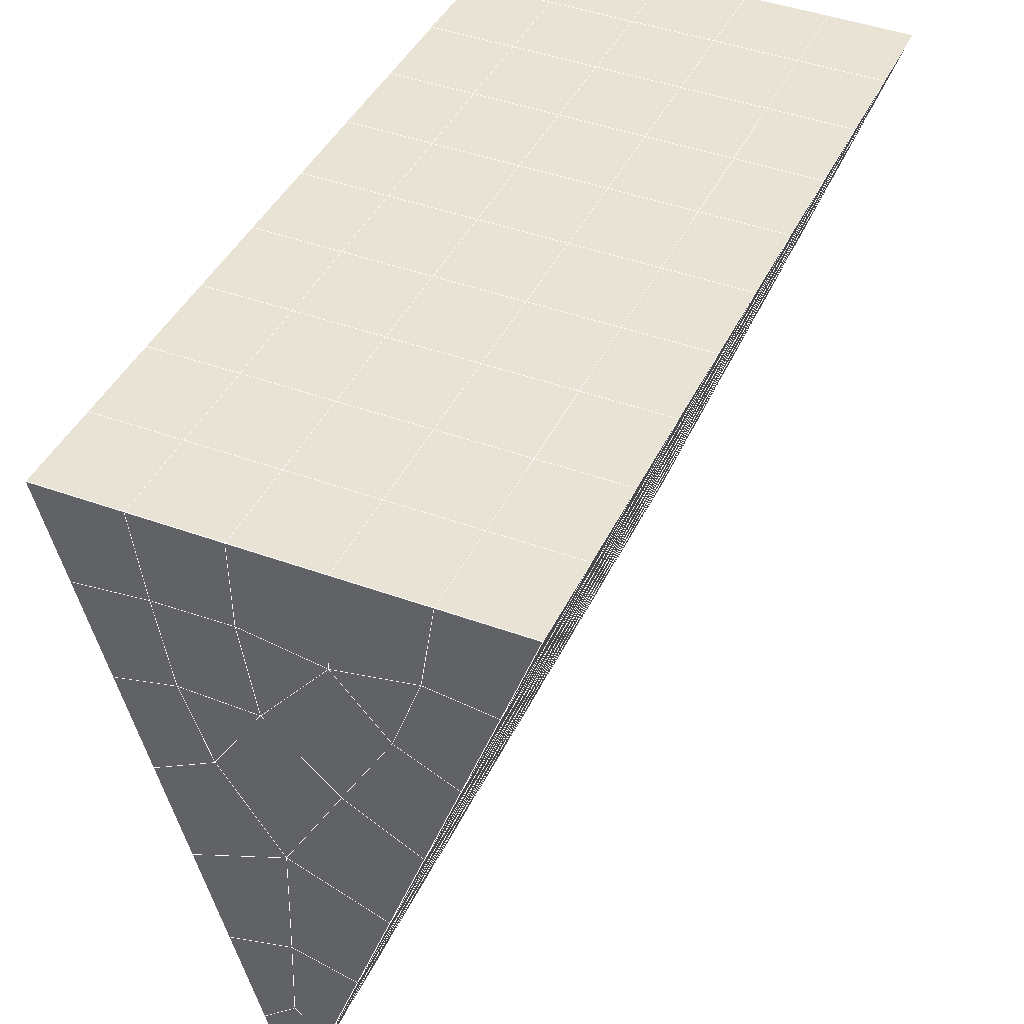
<metadata>
{"format":"obj","ext":"obj","renderer":"f3d","projection":"perspective","resolution":1024,"background":"white","views":[{"elev":44.3,"azim":-157.0,"up":"+Y"}]}
</metadata>
<code>
v 49 22.36 20.7
v 51 22.36 20.7
v 50.89 20.41 20.57
v 49.04 20.1 20.54
v 49 22.2 22.9
v 51 22.2 22.9
v 49 22.05 25.09
v 51 22.05 25.09
v 49 21.9 27.29
v 51 21.9 27.29
v 49 21.74 29.48
v 51 21.74 29.48
v 49 21.59 31.68
v 51 21.59 31.68
v 49 21.44 33.87
v 51 21.44 33.87
v 49 21.28 36.07
v 51 21.28 36.06
v 49 21.13 38.26
v 51 21.13 38.26
v 49 20.98 40.45
v 51 20.98 40.45
v 49 20.82 42.65
v 51 20.82 42.65
v 48.58 18.66 42.5
v 50.89 18.5 42.49
v 48.54 16.67 42.36
v 50.12 16.76 42.37
v 49.04 14.47 42.2
v 51.13 15.14 42.25
v 49.84 12.8 42.09
v 51.02 12.78 42.09
v 49.96 11.32 41.98
v 50.69 10.81 41.95
v 49.26 10.74 41.94
v 49.99 9.135 41.83
v 48.57 10.14 41.9
v 49.29 7.998 41.75
v 48.57 10.29 39.71
v 49.29 8.151 39.56
v 48.57 10.44 37.51
v 49.29 8.305 37.36
v 48.57 10.6 35.32
v 49.29 8.458 35.17
v 48.57 10.75 33.12
v 49.29 8.612 32.97
v 48.57 10.9 30.93
v 49.29 8.765 30.78
v 48.57 11.06 28.73
v 49.29 8.919 28.58
v 48.57 11.21 26.54
v 49.29 9.072 26.39
v 48.57 11.36 24.34
v 49.29 9.225 24.2
v 48.57 11.52 22.15
v 49.29 9.379 22
v 48.57 11.67 19.96
v 49.29 9.532 19.81
v 50.01 12.04 19.98
v 50 10.15 19.85
v 51.43 11.67 19.96
v 50.71 9.532 19.81
v 51.43 11.52 22.15
v 50.71 9.379 22
v 51.43 11.36 24.34
v 50.71 9.225 24.19
v 51.43 11.21 26.54
v 50.71 9.072 26.39
v 51.43 11.06 28.73
v 50.71 8.918 28.58
v 51.43 10.9 30.93
v 50.71 8.765 30.78
v 51.43 10.75 33.12
v 50.71 8.612 32.97
v 51.43 10.6 35.32
v 50.71 8.458 35.17
v 51.43 10.44 37.51
v 50.71 8.305 37.36
v 51.43 10.29 39.71
v 50.71 8.151 39.56
v 51.43 10.14 41.9
v 50.71 7.998 41.75
v 52.14 12.27 42.05
v 52.14 12.43 39.86
v 52.14 12.58 37.66
v 52.14 12.73 35.47
v 52.14 12.89 33.27
v 52.14 13.04 31.08
v 52.14 13.19 28.88
v 52.14 13.35 26.69
v 52.14 13.5 24.49
v 52.14 13.65 22.3
v 52.14 13.81 20.1
v 50.04 14.67 20.16
v 47.86 13.81 20.1
v 47.86 13.65 22.3
v 47.86 13.5 24.49
v 47.86 13.35 26.69
v 47.86 13.19 28.88
v 47.86 13.04 31.08
v 47.86 12.89 33.27
v 47.86 12.73 35.47
v 47.86 12.58 37.66
v 47.86 12.43 39.86
v 47.86 12.27 42.05
v 48.84 12.58 42.07
v 50 5.86 41.6
v 50 6.014 39.41
v 50 6.167 37.21
v 50 6.321 35.02
v 50 6.474 32.82
v 50 6.628 30.63
v 50 6.781 28.43
v 50 6.934 26.24
v 50 7.088 24.05
v 50 7.241 21.85
v 50 7.395 19.66
v 51.49 16.68 20.31
v 52.86 15.95 20.25
v 52.19 18.4 20.43
v 53.57 18.08 20.4
v 52.62 20.38 20.56
v 54.29 20.22 20.55
v 53 22.36 20.7
v 55 22.36 20.7
v 53 22.2 22.9
v 55 22.2 22.9
v 53 22.05 25.09
v 55 22.05 25.09
v 53 21.9 27.29
v 55 21.9 27.29
v 53 21.74 29.48
v 55 21.74 29.48
v 53 21.59 31.68
v 55 21.59 31.68
v 53 21.44 33.87
v 55 21.44 33.87
v 53 21.28 36.06
v 55 21.28 36.07
v 53 21.13 38.26
v 55 21.13 38.26
v 53 20.98 40.45
v 55 20.98 40.45
v 53 20.82 42.65
v 55 20.82 42.65
v 52.76 18.87 42.51
v 54.29 18.69 42.5
v 52.24 17.13 42.39
v 53.57 16.55 42.35
v 52.86 14.41 42.2
v 47.14 14.41 42.2
v 46.43 16.55 42.35
v 45.71 18.69 42.5
v 47 20.82 42.65
v 47 20.98 40.45
v 47 21.13 38.26
v 47 21.28 36.07
v 47 21.44 33.87
v 47 21.59 31.68
v 47 21.74 29.48
v 47 21.9 27.29
v 47 22.05 25.09
v 47 22.2 22.9
v 47 22.36 20.7
v 47.23 20.43 20.57
v 48.83 16.87 20.32
v 50.46 18.34 20.42
v 47.14 15.94 20.25
v 47.14 15.79 22.45
v 47.14 15.64 24.64
v 47.14 15.48 26.84
v 47.14 15.33 29.03
v 47.14 15.18 31.23
v 47.14 15.02 33.42
v 47.14 14.87 35.62
v 47.14 14.72 37.81
v 47.14 14.56 40.01
v 52.86 15.79 22.45
v 52.86 15.64 24.64
v 52.86 15.48 26.84
v 52.86 15.33 29.03
v 52.86 15.18 31.23
v 52.86 15.02 33.42
v 52.86 14.87 35.62
v 52.86 14.72 37.81
v 52.86 14.56 40.01
v 53.57 16.7 40.16
v 53.57 16.86 37.96
v 53.57 17.01 35.77
v 53.57 17.16 33.57
v 53.57 17.32 31.38
v 53.57 17.47 29.18
v 53.57 17.62 26.99
v 53.57 17.78 24.79
v 53.57 17.93 22.6
v 54.29 18.84 40.3
v 54.29 18.99 38.11
v 54.29 19.15 35.92
v 54.29 19.3 33.72
v 54.29 19.45 31.53
v 54.29 19.61 29.33
v 54.29 19.76 27.14
v 54.29 19.91 24.94
v 54.29 20.07 22.75
v 47.79 18.74 20.45
v 46.43 18.08 20.4
v 46.43 17.93 22.6
v 46.43 17.78 24.79
v 46.43 17.62 26.99
v 46.43 17.47 29.18
v 46.43 17.32 31.38
v 46.43 17.16 33.57
v 46.43 17.01 35.77
v 46.43 16.86 37.96
v 46.43 16.7 40.16
v 45.71 20.22 20.55
v 45.71 20.07 22.75
v 45.71 19.91 24.94
v 45.71 19.76 27.14
v 45.71 19.61 29.33
v 45.71 19.45 31.53
v 45.71 19.3 33.72
v 45.71 19.15 35.92
v 45.71 18.99 38.11
v 45.71 18.84 40.3
v 45 22.36 20.7
v 45 22.2 22.9
v 45 22.05 25.09
v 45 21.9 27.29
v 45 21.74 29.48
v 45 21.59 31.68
v 45 21.44 33.87
v 45 21.28 36.06
v 45 21.13 38.26
v 45 20.98 40.45
v 45 20.82 42.65
v 49.96 11.32 41.98
v 49.84 12.8 42.09
v 49.04 14.47 42.2
v 47.14 14.41 42.2
v 47.14 14.56 40.01
v 47.86 12.43 39.86
v 48.57 10.29 39.71
v 49.29 8.151 39.56
v 49.29 7.998 41.75
v 50 5.86 41.6
v 50.71 7.998 41.75
v 50.71 8.151 39.56
v 51.43 10.29 39.71
v 51.43 10.14 41.9
v 52.14 12.27 42.05
v 51.02 12.78 42.09
v 51.13 15.14 42.25
v 48.84 12.58 42.07
v 47.86 12.27 42.05
v 48.57 10.14 41.9
v 49.99 9.135 41.83
v 50.69 10.81 41.95
v 49.26 10.74 41.94
v 48.57 10.44 37.51
v 47.86 12.58 37.66
v 47.14 14.72 37.81
v 46.43 16.86 37.96
v 46.43 16.7 40.16
v 46.43 16.55 42.35
v 48.54 16.67 42.36
v 52.24 17.13 42.39
v 50.89 18.5 42.49
v 50.12 16.76 42.36
v 52.86 14.41 42.2
v 52.14 12.43 39.86
v 51.43 10.44 37.51
v 50.71 8.305 37.36
v 50 6.014 39.41
v 45.71 18.69 42.5
v 45.71 18.84 40.3
v 45.71 18.99 38.11
v 45.71 19.15 35.91
v 46.43 17.01 35.77
v 47.14 14.87 35.62
v 47.86 12.73 35.47
v 52.76 18.87 42.51
v 53.57 16.55 42.35
v 53.57 16.7 40.16
v 52.86 14.56 40.01
v 52.86 14.72 37.81
v 52.14 12.58 37.66
v 52.14 12.73 35.47
v 51.43 10.6 35.32
v 51.43 10.75 33.12
v 50.71 8.612 32.97
v 50.71 8.458 35.17
v 50 6.321 35.02
v 50 6.167 37.21
v 49.29 8.305 37.36
v 54.29 18.69 42.5
v 53 20.82 42.65
v 51 20.82 42.65
v 48.58 18.66 42.5
v 55 20.82 42.65
v 55 20.98 40.45
v 55 21.13 38.26
v 55 21.28 36.07
v 54.29 19.15 35.91
v 54.29 19.3 33.72
v 53.57 17.16 33.57
v 53.57 17.32 31.38
v 52.86 15.18 31.23
v 52.86 15.33 29.03
v 52.14 13.19 28.88
v 52.14 13.35 26.69
v 51.43 11.21 26.54
v 51.43 11.36 24.34
v 50.71 9.225 24.19
v 50.71 9.072 26.39
v 50 6.934 26.24
v 50 6.781 28.43
v 49.29 8.919 28.58
v 49.29 8.765 30.78
v 48.57 10.9 30.93
v 48.57 10.75 33.12
v 47.86 12.89 33.27
v 48.57 10.6 35.32
v 49.29 8.612 32.97
v 50 6.628 30.63
v 50.71 8.918 28.58
v 51.43 11.06 28.73
v 52.14 13.04 31.08
v 52.86 15.02 33.42
v 53.57 17.01 35.77
v 54.29 18.99 38.11
v 53 21.13 38.26
v 53 20.98 40.45
v 54.29 18.84 40.3
v 53.57 16.86 37.96
v 52.86 14.87 35.62
v 52.14 12.89 33.27
v 51.43 10.9 30.93
v 50.71 8.765 30.78
v 50 6.474 32.82
v 49.29 8.458 35.17
v 51 20.98 40.45
v 49 20.82 42.65
v 45 20.82 42.65
v 45 20.98 40.45
v 45 21.13 38.26
v 45 21.28 36.06
v 45.71 19.3 33.72
v 46.43 17.16 33.57
v 47.14 15.02 33.42
v 47 20.98 40.45
v 49 20.98 40.45
v 51 21.13 38.26
v 53 21.28 36.06
v 55 21.44 33.87
v 54.29 19.45 31.53
v 53.57 17.47 29.18
v 52.86 15.48 26.84
v 52.14 13.5 24.49
v 51.43 11.52 22.15
v 50.71 9.379 22
v 50 7.088 24.04
v 49.29 9.072 26.39
v 48.57 11.06 28.73
v 47.86 13.04 31.08
v 47.14 15.18 31.23
v 47.86 13.19 28.88
v 48.57 11.21 26.54
v 49.29 9.225 24.2
v 50 7.241 21.85
v 50.71 9.532 19.81
v 51.43 11.67 19.96
v 52.14 13.65 22.3
v 52.86 15.64 24.64
v 53.57 17.62 26.99
v 54.29 19.61 29.33
v 55 21.59 31.68
v 53 21.44 33.87
v 51 21.28 36.06
v 49 21.13 38.26
v 47 20.82 42.65
v 50 7.395 19.66
v 49.29 9.532 19.81
v 49.29 9.379 22
v 48.57 11.52 22.15
v 48.57 11.36 24.34
v 47.86 13.5 24.49
v 47.86 13.35 26.69
v 47.14 15.48 26.84
v 47.14 15.33 29.03
v 46.43 17.47 29.18
v 46.43 17.32 31.38
v 50 10.15 19.85
v 50.01 12.04 19.98
v 52.14 13.81 20.1
v 52.86 15.79 22.45
v 53.57 17.78 24.79
v 54.29 19.76 27.14
v 55 21.74 29.48
v 53 21.59 31.68
v 51 21.44 33.87
v 49 21.28 36.06
v 47 21.13 38.26
v 47 21.28 36.06
v 45 21.44 33.87
v 45.71 19.45 31.53
v 48.57 11.67 19.95
v 47.86 13.65 22.3
v 47.14 15.64 24.64
v 46.43 17.62 26.99
v 45.71 19.61 29.33
v 45 21.59 31.68
v 47 21.44 33.87
v 49 21.44 33.87
v 47 21.59 31.68
v 45 21.74 29.48
v 45.71 19.76 27.14
v 46.43 17.78 24.79
v 47.14 15.79 22.45
v 47.86 13.81 20.1
v 50.04 14.67 20.16
v 52.86 15.95 20.25
v 53.57 17.93 22.6
v 54.29 19.91 24.94
v 55 21.9 27.29
v 53 21.74 29.48
v 51 21.59 31.68
v 49 21.59 31.68
v 47 21.74 29.48
v 45 21.9 27.29
v 45.71 19.91 24.94
v 46.43 17.93 22.6
v 47.14 15.94 20.25
v 51.49 16.68 20.31
v 53.57 18.08 20.4
v 54.29 20.07 22.75
v 55 22.05 25.09
v 53 21.9 27.29
v 51 21.74 29.48
v 49 21.74 29.48
v 47 21.9 27.29
v 45 22.05 25.09
v 45.71 20.07 22.75
v 46.43 18.08 20.4
v 48.83 16.87 20.32
v 55 22.36 20.7
v 53 22.36 20.7
v 52.62 20.38 20.56
v 50.89 20.41 20.57
v 50.46 18.34 20.42
v 52.19 18.4 20.43
v 54.29 20.22 20.55
v 55 22.2 22.9
v 53 22.2 22.9
v 53 22.05 25.09
v 51 22.05 25.09
v 49 22.05 25.09
v 47 22.05 25.09
v 45 22.2 22.9
v 45.71 20.22 20.55
v 47.79 18.74 20.45
v 51 21.9 27.29
v 49 21.9 27.29
v 51 22.2 22.9
v 51 22.36 20.7
v 49 22.2 22.9
v 47 22.2 22.9
v 45 22.36 20.7
v 47.23 20.43 20.57
v 49.04 20.1 20.54
v 49 22.36 20.7
v 47 22.36 20.7
f 1 2 3
f 1 3 4
f 5 6 2
f 5 2 1
f 7 8 6
f 7 6 5
f 9 10 8
f 9 8 7
f 11 12 10
f 11 10 9
f 13 14 12
f 13 12 11
f 15 16 14
f 15 14 13
f 17 18 16
f 17 16 15
f 19 20 18
f 19 18 17
f 21 22 20
f 21 20 19
f 23 24 22
f 23 22 21
f 25 26 24
f 25 24 23
f 27 28 26
f 27 26 25
f 29 30 28
f 29 28 27
f 31 32 30
f 31 30 29
f 33 34 32
f 33 32 31
f 35 36 34
f 35 34 33
f 37 38 36
f 37 36 35
f 39 40 38
f 39 38 37
f 41 42 40
f 41 40 39
f 43 44 42
f 43 42 41
f 45 46 44
f 45 44 43
f 47 48 46
f 47 46 45
f 49 50 48
f 49 48 47
f 51 52 50
f 51 50 49
f 53 54 52
f 53 52 51
f 55 56 54
f 55 54 53
f 57 58 56
f 57 56 55
f 59 60 58
f 59 58 57
f 61 62 60
f 61 60 59
f 63 64 62
f 63 62 61
f 65 66 64
f 65 64 63
f 67 68 66
f 67 66 65
f 69 70 68
f 69 68 67
f 71 72 70
f 71 70 69
f 73 74 72
f 73 72 71
f 75 76 74
f 75 74 73
f 77 78 76
f 77 76 75
f 79 80 78
f 79 78 77
f 81 82 80
f 81 80 79
f 34 36 82
f 34 82 81
f 81 83 32
f 81 32 34
f 79 84 83
f 79 83 81
f 77 85 84
f 77 84 79
f 75 86 85
f 75 85 77
f 73 87 86
f 73 86 75
f 71 88 87
f 71 87 73
f 69 89 88
f 69 88 71
f 67 90 89
f 67 89 69
f 65 91 90
f 65 90 67
f 63 92 91
f 63 91 65
f 61 93 92
f 61 92 63
f 59 94 93
f 59 93 61
f 57 95 94
f 57 94 59
f 55 96 95
f 55 95 57
f 53 97 96
f 53 96 55
f 51 98 97
f 51 97 53
f 49 99 98
f 49 98 51
f 47 100 99
f 47 99 49
f 45 101 100
f 45 100 47
f 43 102 101
f 43 101 45
f 41 103 102
f 41 102 43
f 39 104 103
f 39 103 41
f 37 105 104
f 37 104 39
f 35 106 105
f 35 105 37
f 33 31 106
f 33 106 35
f 107 82 36
f 107 36 38
f 108 80 82
f 108 82 107
f 109 78 80
f 109 80 108
f 110 76 78
f 110 78 109
f 111 74 76
f 111 76 110
f 112 72 74
f 112 74 111
f 113 70 72
f 113 72 112
f 114 68 70
f 114 70 113
f 115 66 68
f 115 68 114
f 116 64 66
f 116 66 115
f 117 62 64
f 117 64 116
f 58 60 62
f 58 62 117
f 116 56 58
f 116 58 117
f 115 54 56
f 115 56 116
f 114 52 54
f 114 54 115
f 113 50 52
f 113 52 114
f 112 48 50
f 112 50 113
f 111 46 48
f 111 48 112
f 110 44 46
f 110 46 111
f 109 42 44
f 109 44 110
f 108 40 42
f 108 42 109
f 107 38 40
f 107 40 108
f 118 119 93
f 118 93 94
f 120 121 119
f 120 119 118
f 122 123 121
f 122 121 120
f 124 125 123
f 124 123 122
f 126 127 125
f 126 125 124
f 128 129 127
f 128 127 126
f 130 131 129
f 130 129 128
f 132 133 131
f 132 131 130
f 134 135 133
f 134 133 132
f 136 137 135
f 136 135 134
f 138 139 137
f 138 137 136
f 140 141 139
f 140 139 138
f 142 143 141
f 142 141 140
f 144 145 143
f 144 143 142
f 146 147 145
f 146 145 144
f 148 149 147
f 148 147 146
f 30 150 149
f 30 149 148
f 32 83 150
f 32 150 30
f 29 151 105
f 29 105 106
f 27 152 151
f 27 151 29
f 25 153 152
f 25 152 27
f 23 154 153
f 23 153 25
f 21 155 154
f 21 154 23
f 19 156 155
f 19 155 21
f 17 157 156
f 17 156 19
f 15 158 157
f 15 157 17
f 13 159 158
f 13 158 15
f 11 160 159
f 11 159 13
f 9 161 160
f 9 160 11
f 7 162 161
f 7 161 9
f 5 163 162
f 5 162 7
f 1 164 163
f 1 163 5
f 4 165 164
f 4 164 1
f 94 166 167
f 94 167 118
f 95 168 166
f 95 166 94
f 96 169 168
f 96 168 95
f 97 170 169
f 97 169 96
f 98 171 170
f 98 170 97
f 99 172 171
f 99 171 98
f 100 173 172
f 100 172 99
f 101 174 173
f 101 173 100
f 102 175 174
f 102 174 101
f 103 176 175
f 103 175 102
f 104 177 176
f 104 176 103
f 105 151 177
f 105 177 104
f 178 92 93
f 178 93 119
f 179 91 92
f 179 92 178
f 180 90 91
f 180 91 179
f 181 89 90
f 181 90 180
f 182 88 89
f 182 89 181
f 183 87 88
f 183 88 182
f 184 86 87
f 184 87 183
f 185 85 86
f 185 86 184
f 186 84 85
f 186 85 185
f 150 83 84
f 150 84 186
f 186 187 149
f 186 149 150
f 185 188 187
f 185 187 186
f 184 189 188
f 184 188 185
f 183 190 189
f 183 189 184
f 182 191 190
f 182 190 183
f 181 192 191
f 181 191 182
f 180 193 192
f 180 192 181
f 179 194 193
f 179 193 180
f 178 195 194
f 178 194 179
f 119 121 195
f 119 195 178
f 187 196 147
f 187 147 149
f 188 197 196
f 188 196 187
f 189 198 197
f 189 197 188
f 190 199 198
f 190 198 189
f 191 200 199
f 191 199 190
f 192 201 200
f 192 200 191
f 193 202 201
f 193 201 192
f 194 203 202
f 194 202 193
f 195 204 203
f 195 203 194
f 121 123 204
f 121 204 195
f 196 143 145
f 196 145 147
f 197 141 143
f 197 143 196
f 198 139 141
f 198 141 197
f 199 137 139
f 199 139 198
f 200 135 137
f 200 137 199
f 201 133 135
f 201 135 200
f 202 131 133
f 202 133 201
f 203 129 131
f 203 131 202
f 204 127 129
f 204 129 203
f 123 125 127
f 123 127 204
f 166 205 4
f 166 4 167
f 168 206 205
f 168 205 166
f 169 207 206
f 169 206 168
f 170 208 207
f 170 207 169
f 171 209 208
f 171 208 170
f 172 210 209
f 172 209 171
f 173 211 210
f 173 210 172
f 174 212 211
f 174 211 173
f 175 213 212
f 175 212 174
f 176 214 213
f 176 213 175
f 177 215 214
f 177 214 176
f 151 152 215
f 151 215 177
f 144 24 26
f 144 26 146
f 142 22 24
f 142 24 144
f 140 20 22
f 140 22 142
f 138 18 20
f 138 20 140
f 136 16 18
f 136 18 138
f 134 14 16
f 134 16 136
f 132 12 14
f 132 14 134
f 130 10 12
f 130 12 132
f 128 8 10
f 128 10 130
f 126 6 8
f 126 8 128
f 124 2 6
f 124 6 126
f 122 3 2
f 122 2 124
f 120 167 3
f 120 3 122
f 206 216 165
f 206 165 205
f 207 217 216
f 207 216 206
f 208 218 217
f 208 217 207
f 209 219 218
f 209 218 208
f 210 220 219
f 210 219 209
f 211 221 220
f 211 220 210
f 212 222 221
f 212 221 211
f 213 223 222
f 213 222 212
f 214 224 223
f 214 223 213
f 215 225 224
f 215 224 214
f 152 153 225
f 152 225 215
f 216 226 164
f 216 164 165
f 217 227 226
f 217 226 216
f 218 228 227
f 218 227 217
f 219 229 228
f 219 228 218
f 220 230 229
f 220 229 219
f 221 231 230
f 221 230 220
f 222 232 231
f 222 231 221
f 223 233 232
f 223 232 222
f 224 234 233
f 224 233 223
f 225 235 234
f 225 234 224
f 153 236 235
f 153 235 225
f 227 163 164
f 227 164 226
f 228 162 163
f 228 163 227
f 229 161 162
f 229 162 228
f 230 160 161
f 230 161 229
f 231 159 160
f 231 160 230
f 232 158 159
f 232 159 231
f 233 157 158
f 233 158 232
f 234 156 157
f 234 157 233
f 235 155 156
f 235 156 234
f 236 154 155
f 236 155 235
f 28 30 148
f 28 148 26
f 167 4 3
f 4 205 165
f 120 118 167
f 154 236 153
f 148 146 26
f 31 29 106
l 237 238
l 238 239
l 239 240
l 240 241
l 241 242
l 242 243
l 243 244
l 244 245
l 245 246
l 246 247
l 247 248
l 248 249
l 249 250
l 250 251
l 251 252
l 252 253
l 253 239
l 239 254
l 254 255
l 255 256
l 256 245
l 245 257
l 257 247
l 247 250
l 250 258
l 258 252
l 252 238
l 238 254
l 254 259
l 259 237
l 237 258
l 258 257
l 257 259
l 259 256
l 256 243
l 243 260
l 260 261
l 261 262
l 262 263
l 263 264
l 264 265
l 265 266
l 266 239
l 253 267
l 267 268
l 268 269
l 269 253
l 253 270
l 270 251
l 251 271
l 271 249
l 249 272
l 272 273
l 273 248
l 248 274
l 274 246
l 240 265
l 265 275
l 275 276
l 276 277
l 277 278
l 278 279
l 279 280
l 280 281
l 281 261
l 261 242
l 242 255
l 255 240
l 268 282
l 282 267
l 267 283
l 283 284
l 284 285
l 285 286
l 286 287
l 287 288
l 288 289
l 289 290
l 290 291
l 291 292
l 292 293
l 293 294
l 294 295
l 295 244
l 244 274
l 274 294
l 294 273
l 273 292
l 292 289
l 289 272
l 272 287
l 287 271
l 271 285
l 285 270
l 270 283
l 283 296
l 296 282
l 282 297
l 297 298
l 298 268
l 268 299
l 299 266
l 266 269
l 300 301
l 301 302
l 302 303
l 303 304
l 304 305
l 305 306
l 306 307
l 307 308
l 308 309
l 309 310
l 310 311
l 311 312
l 312 313
l 313 314
l 314 315
l 315 316
l 316 317
l 317 318
l 318 319
l 319 320
l 320 321
l 321 322
l 322 281
l 281 323
l 323 321
l 321 324
l 324 319
l 319 325
l 325 317
l 317 326
l 326 315
l 315 312
l 312 327
l 327 310
l 310 328
l 328 308
l 308 329
l 329 306
l 306 330
l 330 304
l 304 331
l 331 302
l 302 332
l 332 333
l 333 297
l 297 300
l 300 296
l 296 334
l 334 331
l 331 335
l 335 330
l 330 336
l 336 329
l 329 337
l 337 328
l 328 338
l 338 327
l 327 326
l 326 339
l 339 325
l 325 340
l 340 324
l 324 341
l 341 323
l 323 260
l 260 295
l 295 341
l 341 293
l 293 340
l 340 291
l 291 339
l 339 338
l 338 290
l 290 337
l 337 288
l 288 336
l 336 286
l 286 335
l 335 284
l 284 334
l 334 301
l 301 333
l 333 342
l 342 298
l 298 343
l 343 299
l 299 275
l 275 344
l 344 345
l 345 346
l 346 347
l 347 278
l 278 348
l 348 349
l 349 350
l 350 280
l 280 262
l 262 241
l 241 264
l 264 276
l 276 345
l 345 351
l 351 352
l 352 342
l 342 353
l 353 332
l 332 354
l 354 303
l 303 355
l 355 305
l 305 356
l 356 307
l 307 357
l 357 309
l 309 358
l 358 311
l 311 359
l 359 313
l 313 360
l 360 361
l 361 314
l 314 362
l 362 316
l 316 363
l 363 318
l 318 364
l 364 320
l 320 365
l 365 322
l 322 350
l 350 366
l 366 365
l 365 367
l 367 364
l 364 368
l 368 363
l 363 369
l 369 362
l 362 370
l 370 361
l 361 371
l 371 372
l 372 360
l 360 373
l 373 359
l 359 374
l 374 358
l 358 375
l 375 357
l 357 376
l 376 356
l 356 377
l 377 355
l 355 378
l 378 354
l 354 379
l 379 353
l 353 380
l 380 352
l 352 343
l 343 381
l 381 275
l 382 383
l 383 384
l 384 385
l 385 386
l 386 387
l 387 388
l 388 389
l 389 390
l 390 391
l 391 392
l 392 366
l 366 390
l 390 367
l 367 388
l 388 368
l 368 386
l 386 369
l 369 384
l 384 370
l 370 382
l 382 371
l 371 393
l 393 394
l 394 372
l 372 395
l 395 373
l 373 396
l 396 374
l 374 397
l 397 375
l 375 398
l 398 376
l 376 399
l 399 377
l 377 400
l 400 378
l 378 401
l 401 379
l 379 402
l 402 380
l 380 403
l 403 404
l 404 347
l 347 405
l 405 348
l 348 406
l 406 392
l 392 349
l 349 279
l 279 263
l 263 277
l 277 346
l 346 403
l 403 351
l 351 381
l 381 344
l 393 383
l 383 407
l 407 385
l 385 408
l 408 387
l 387 409
l 409 389
l 389 410
l 410 391
l 391 411
l 411 406
l 406 412
l 412 405
l 405 413
l 413 404
l 404 402
l 402 414
l 414 413
l 413 415
l 415 412
l 412 416
l 416 411
l 411 417
l 417 410
l 410 418
l 418 409
l 409 419
l 419 408
l 408 420
l 420 407
l 407 394
l 394 421
l 421 395
l 395 422
l 422 396
l 396 423
l 423 397
l 397 424
l 424 398
l 398 425
l 425 399
l 399 426
l 426 400
l 400 427
l 427 401
l 401 414
l 414 428
l 428 415
l 415 429
l 429 416
l 416 430
l 430 417
l 417 431
l 431 418
l 418 432
l 432 419
l 419 433
l 433 420
l 420 421
l 421 434
l 434 422
l 422 435
l 435 423
l 423 436
l 436 424
l 424 437
l 437 425
l 425 438
l 438 426
l 426 439
l 439 427
l 427 428
l 428 440
l 440 429
l 429 441
l 441 430
l 430 442
l 442 431
l 431 443
l 443 432
l 432 444
l 444 433
l 433 445
l 445 421
l 446 447
l 447 448
l 448 449
l 449 450
l 450 451
l 451 448
l 448 452
l 452 446
l 446 453
l 453 454
l 454 455
l 455 456
l 456 457
l 457 458
l 458 442
l 442 459
l 459 443
l 443 460
l 460 444
l 444 461
l 461 445
l 445 450
l 450 434
l 434 451
l 451 435
l 435 452
l 452 436
l 436 453
l 453 437
l 437 455
l 455 438
l 438 462
l 462 463
l 463 440
l 440 439
l 439 462
l 462 456
l 456 464
l 464 454
l 454 447
l 447 465
l 465 464
l 464 466
l 466 457
l 457 463
l 463 441
l 441 458
l 458 467
l 467 459
l 459 468
l 468 460
l 460 469
l 469 461
l 461 470
l 470 471
l 471 465
l 465 449
l 449 470
l 470 469
l 469 472
l 472 467
l 467 466
l 466 471
l 471 472
l 472 468
l 470 450

</code>
